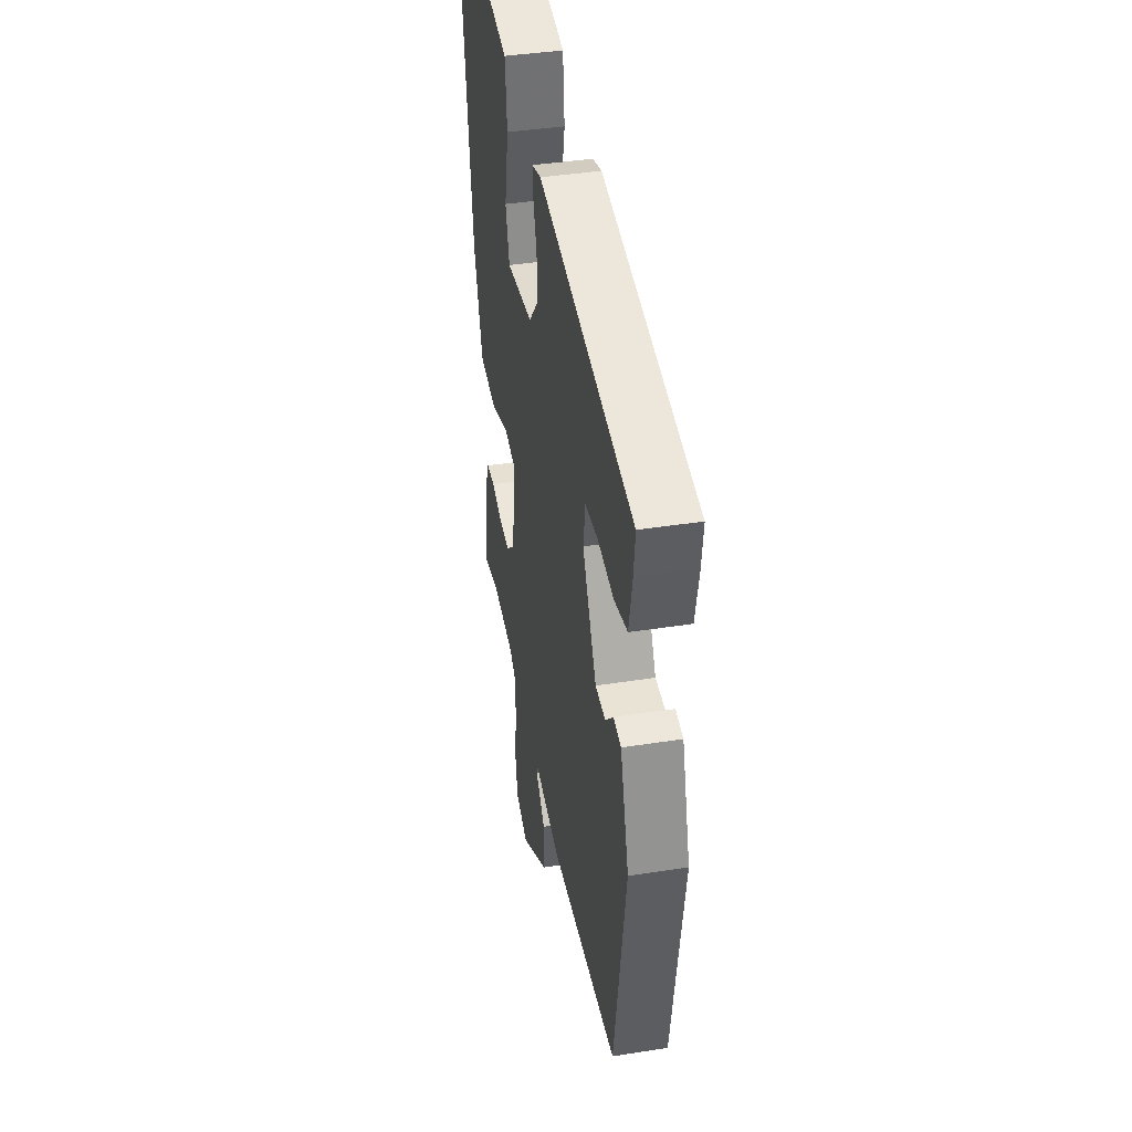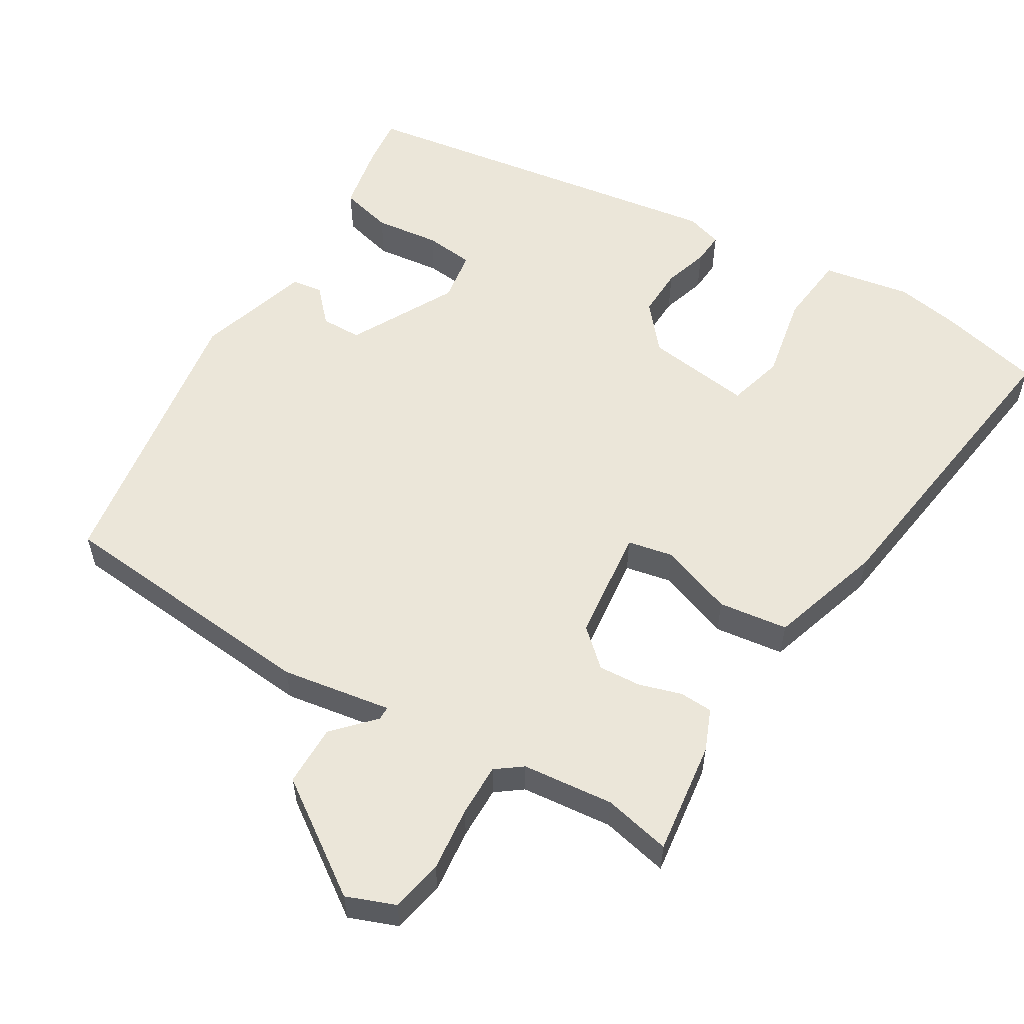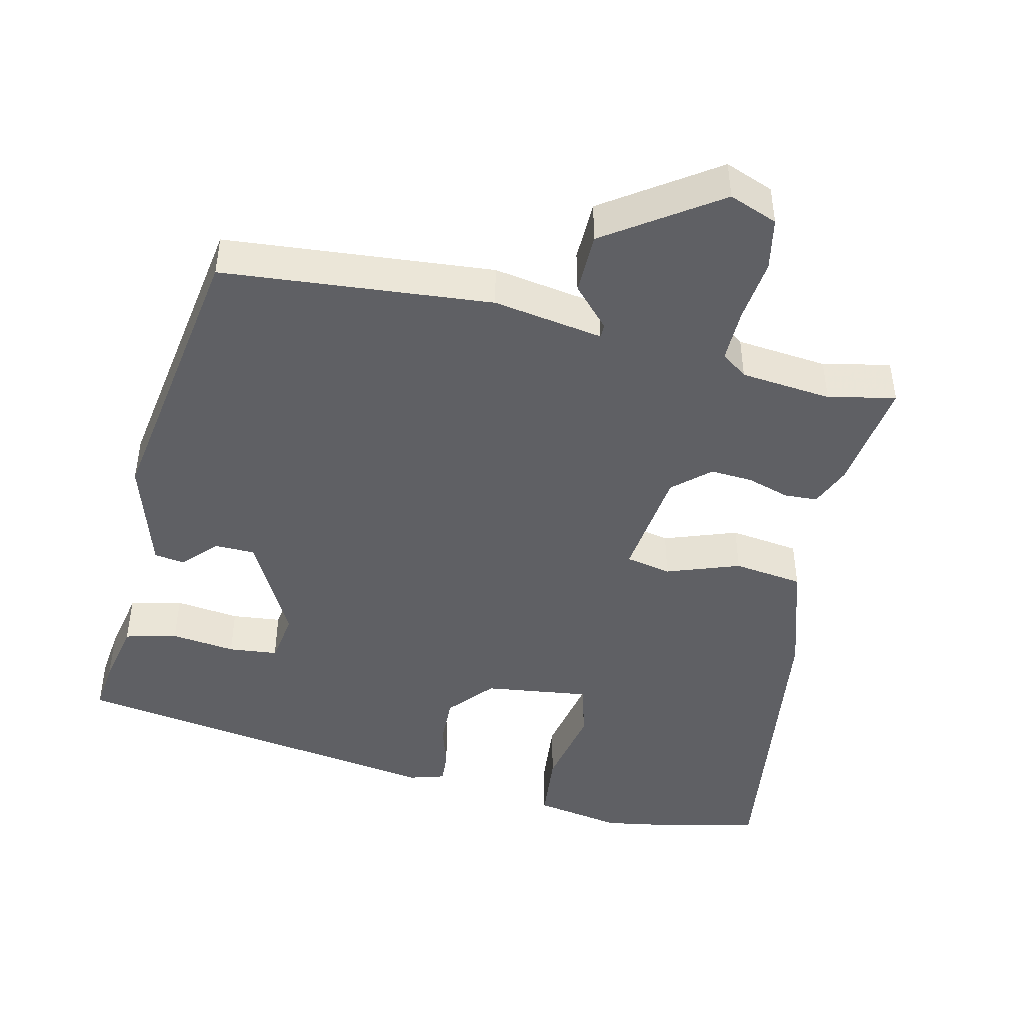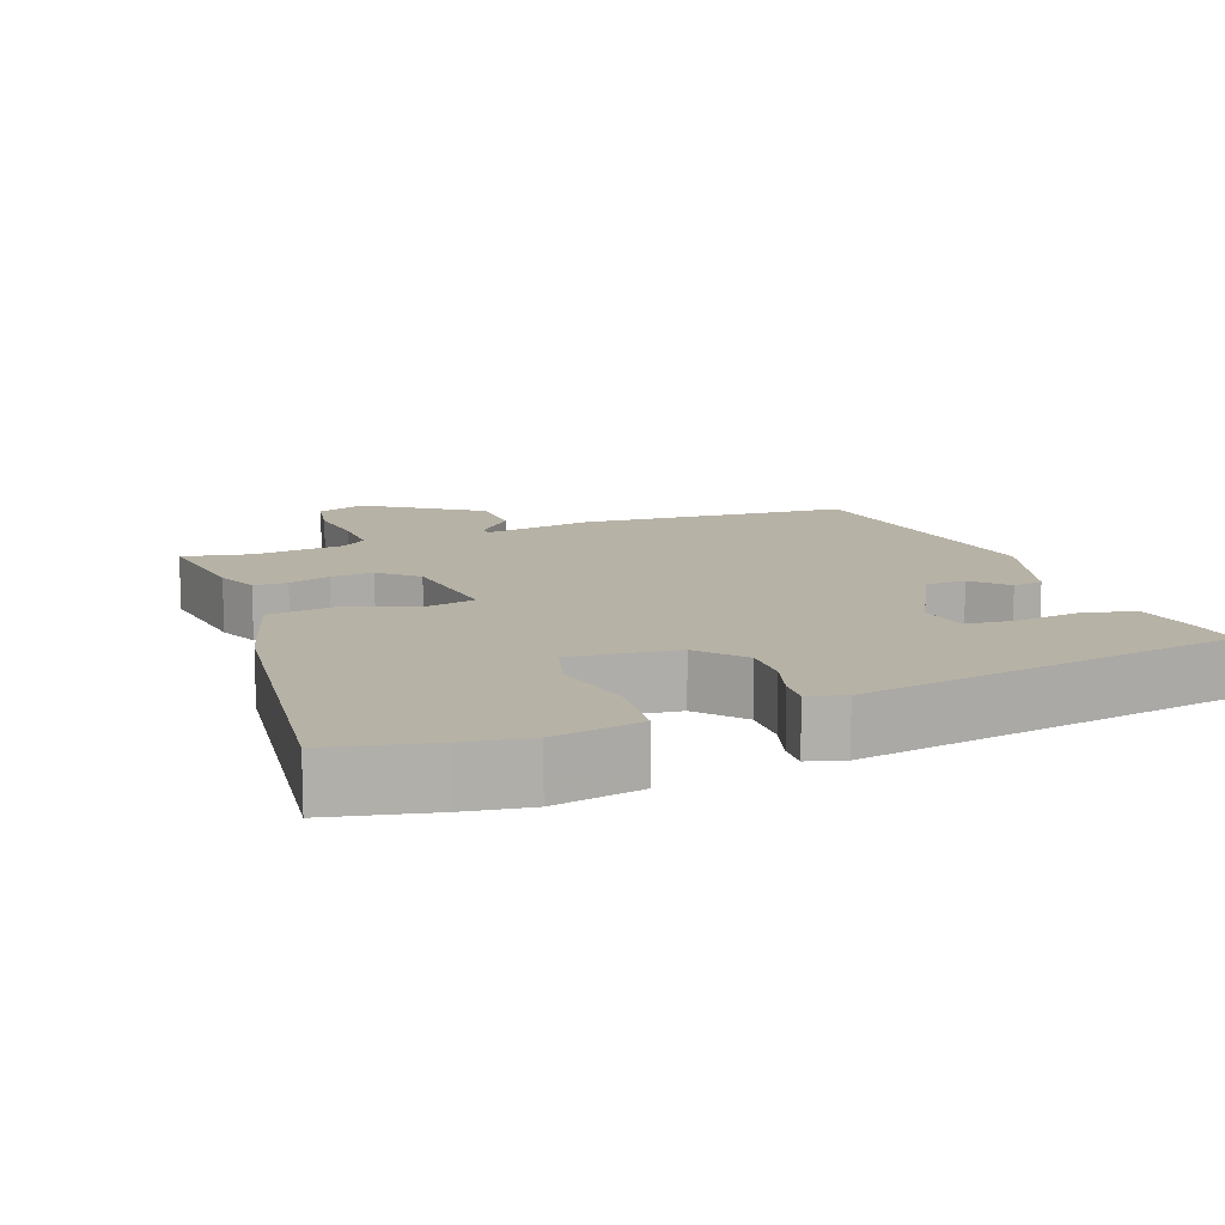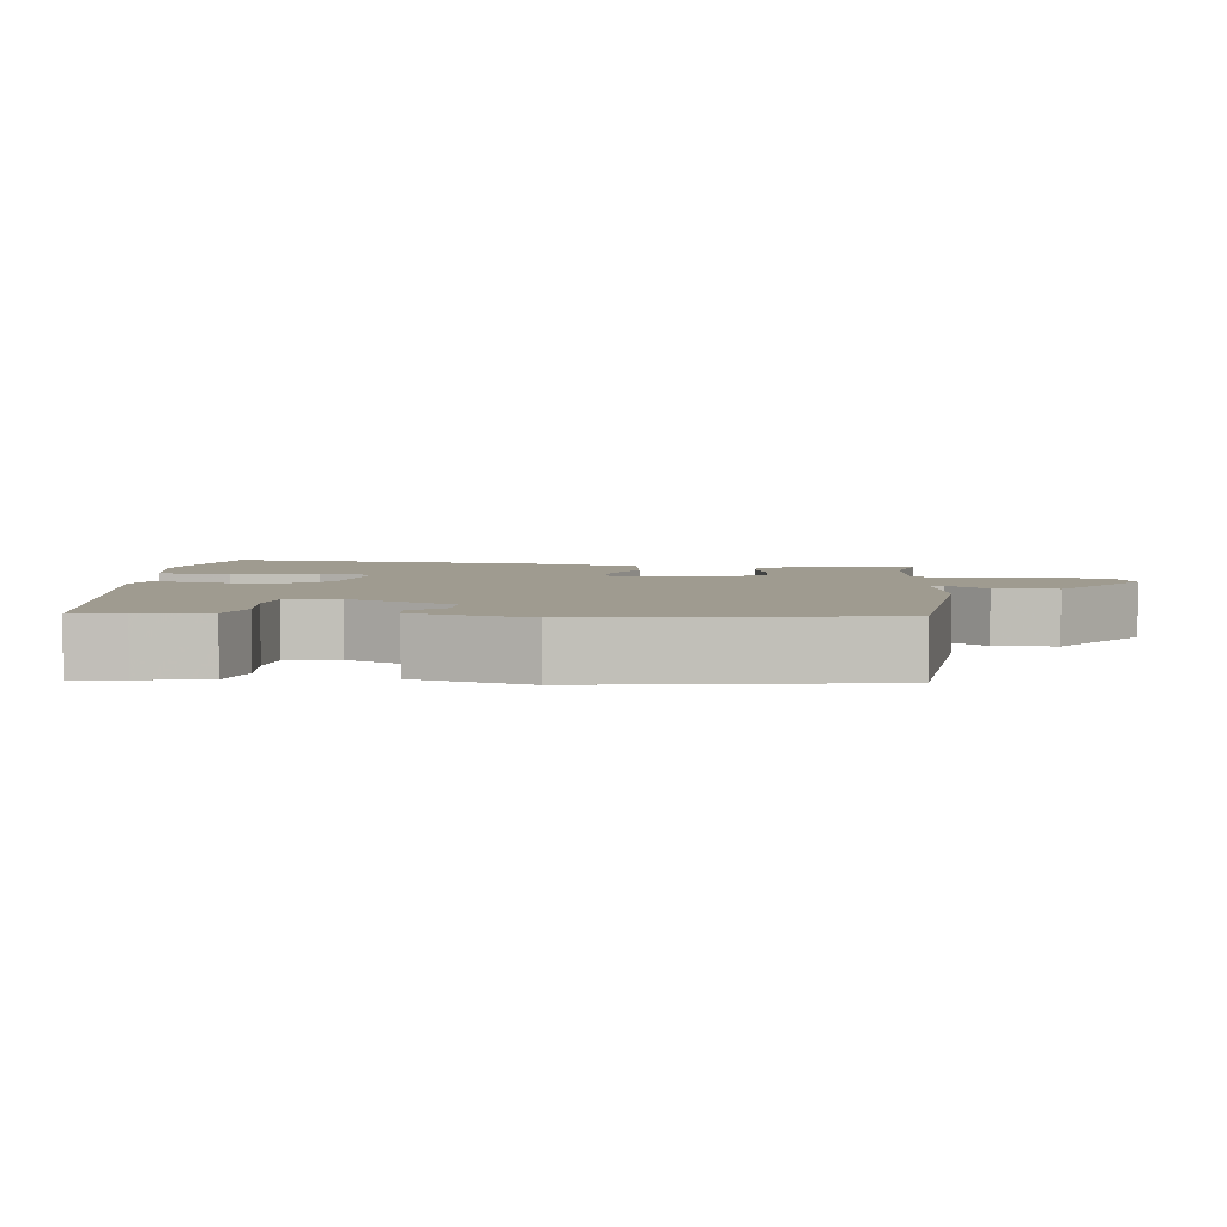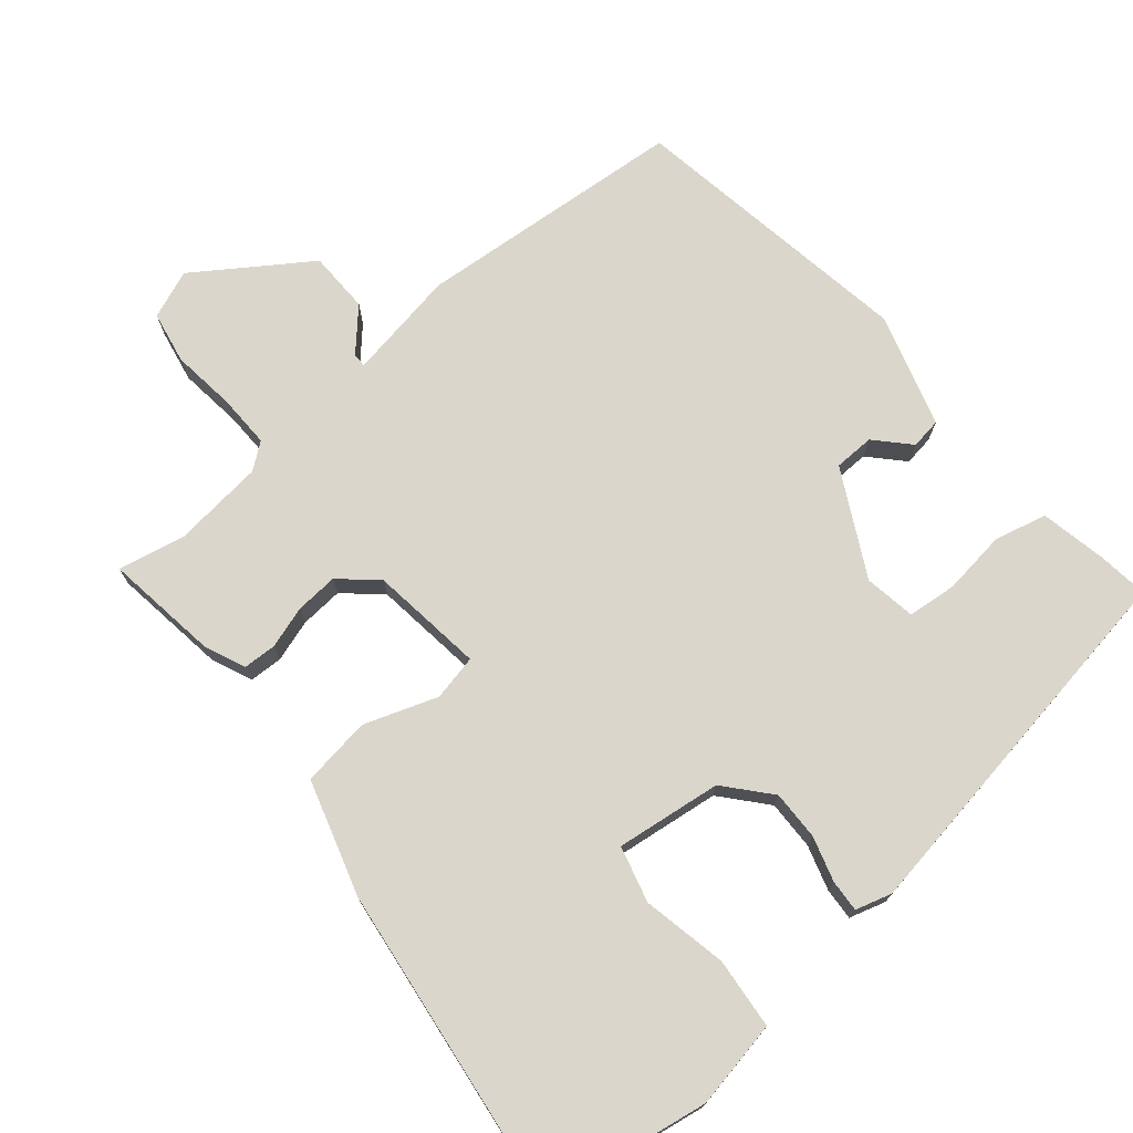
<metadata>
{"format":"obj","ext":"obj","renderer":"f3d","projection":"perspective","resolution":1024,"background":"white","views":[{"elev":41.1,"azim":79.2,"up":"+Z"},{"elev":56.5,"azim":-148.8,"up":"+Y"},{"elev":-45.2,"azim":166.9,"up":"+Y"},{"elev":12.4,"azim":-21.1,"up":"+Y"},{"elev":4.1,"azim":95.8,"up":"+Y"},{"elev":73.6,"azim":-40.2,"up":"+Y"}]}
</metadata>
<code>
v 0.443 0.07 -0.509
v 0.071 0.07 -0.542
v -0.081 0.07 -0.517
v -0.081 0.07 -0.536
v -0.03 0.07 -0.591
v -0.031 0.07 -0.676
v -0.185 0.07 -0.782
v -0.252 0.07 -0.756
v -0.266 0.07 -0.684
v -0.256 0.07 -0.595
v -0.255 0.07 -0.522
v -0.291 0.07 -0.495
v -0.417 0.07 -0.482
v -0.51 0.07 -0.502
v -0.489 0.07 -0.345
v -0.465 0.07 -0.288
v -0.419 0.07 -0.286
v -0.361 0.07 -0.304
v -0.302 0.07 -0.308
v -0.252 0.07 -0.263
v -0.233 0.07 -0.106
v -0.296 0.07 -0.093
v -0.397 0.07 -0.129
v -0.493 0.07 -0.116
v -0.542 0.07 0.042
v -0.601 0.07 0.476
v -0.461 0.07 0.509
v -0.372 0.07 0.524
v -0.251 0.07 0.502
v -0.241 0.07 0.404
v -0.264 0.07 0.287
v -0.243 0.07 0.21
v -0.097 0.07 0.229
v -0.044 0.07 0.291
v -0.046 0.07 0.359
v -0.065 0.07 0.421
v -0.068 0.07 0.465
v -0.018 0.07 0.48
v 0.505 0.07 0.398
v 0.497 0.07 0.329
v 0.479 0.07 0.237
v 0.407 0.07 0.219
v 0.318 0.07 0.23
v 0.25 0.07 0.223
v 0.239 0.07 0.152
v 0.316 0.07 0.007
v 0.372 0.07 0.006
v 0.415 0.07 0.052
v 0.457 0.07 0.046
v 0.505 0.07 -0.11
v 0.443 0 -0.509
v 0.071 0 -0.542
v -0.081 0 -0.517
v -0.081 0 -0.536
v -0.03 0 -0.591
v -0.031 0 -0.676
v -0.185 0 -0.782
v -0.252 0 -0.756
v -0.266 0 -0.684
v -0.256 0 -0.595
v -0.255 0 -0.522
v -0.291 0 -0.495
v -0.417 0 -0.482
v -0.51 0 -0.502
v -0.489 0 -0.345
v -0.465 0 -0.288
v -0.419 0 -0.286
v -0.361 0 -0.304
v -0.302 0 -0.308
v -0.252 0 -0.263
v -0.233 0 -0.106
v -0.296 0 -0.093
v -0.397 0 -0.129
v -0.493 0 -0.116
v -0.542 0 0.042
v -0.601 0 0.476
v -0.461 0 0.509
v -0.372 0 0.524
v -0.251 0 0.502
v -0.241 0 0.404
v -0.264 0 0.287
v -0.243 0 0.21
v -0.097 0 0.229
v -0.044 0 0.291
v -0.046 0 0.359
v -0.065 0 0.421
v -0.068 0 0.465
v -0.018 0 0.48
v 0.505 0 0.398
v 0.497 0 0.329
v 0.479 0 0.237
v 0.407 0 0.219
v 0.318 0 0.23
v 0.25 0 0.223
v 0.239 0 0.152
v 0.316 0 0.007
v 0.372 0 0.006
v 0.415 0 0.052
v 0.457 0 0.046
v 0.505 0 -0.11
f 1 2 3
f 50 1 3
f 49 50 3
f 48 49 3
f 47 48 3
f 46 47 3
f 45 46 3
f 44 45 3
f 41 42 43
f 40 41 43
f 39 40 43
f 38 39 43
f 37 38 43
f 36 37 43
f 35 36 43
f 34 35 43 44
f 33 34 44 3
f 29 30 31
f 28 29 31
f 27 28 31
f 26 27 31
f 25 26 31
f 24 25 31
f 23 24 31
f 22 23 31 32
f 21 22 32 33
f 16 17 18
f 15 16 18
f 14 15 18
f 13 14 18
f 12 13 18 19
f 11 12 19 20
f 8 9 10
f 7 8 10
f 6 7 10
f 5 6 10
f 4 5 10
f 4 10 11
f 20 21 33
f 11 20 33
f 4 11 33
f 3 4 33
f 53 52 51
f 53 51 100
f 53 100 99
f 53 99 98
f 53 98 97
f 53 97 96
f 53 96 95
f 53 95 94
f 93 92 91
f 93 91 90
f 93 90 89
f 93 89 88
f 93 88 87
f 93 87 86
f 93 86 85
f 94 93 85 84
f 53 94 84 83
f 81 80 79
f 81 79 78
f 81 78 77
f 81 77 76
f 81 76 75
f 81 75 74
f 81 74 73
f 82 81 73 72
f 83 82 72 71
f 68 67 66
f 68 66 65
f 68 65 64
f 68 64 63
f 69 68 63 62
f 70 69 62 61
f 60 59 58
f 60 58 57
f 60 57 56
f 60 56 55
f 60 55 54
f 61 60 54
f 83 71 70
f 83 70 61
f 83 61 54
f 83 54 53
f 1 51 52 2
f 2 52 53 3
f 3 53 54 4
f 4 54 55 5
f 5 55 56 6
f 6 56 57 7
f 7 57 58 8
f 8 58 59 9
f 9 59 60 10
f 10 60 61 11
f 11 61 62 12
f 12 62 63 13
f 13 63 64 14
f 14 64 65 15
f 15 65 66 16
f 16 66 67 17
f 17 67 68 18
f 18 68 69 19
f 19 69 70 20
f 20 70 71 21
f 21 71 72 22
f 22 72 73 23
f 23 73 74 24
f 24 74 75 25
f 25 75 76 26
f 26 76 77 27
f 27 77 78 28
f 28 78 79 29
f 29 79 80 30
f 30 80 81 31
f 31 81 82 32
f 32 82 83 33
f 33 83 84 34
f 34 84 85 35
f 35 85 86 36
f 36 86 87 37
f 37 87 88 38
f 38 88 89 39
f 39 89 90 40
f 40 90 91 41
f 41 91 92 42
f 42 92 93 43
f 43 93 94 44
f 44 94 95 45
f 45 95 96 46
f 46 96 97 47
f 47 97 98 48
f 48 98 99 49
f 49 99 100 50
f 50 100 51 1

</code>
